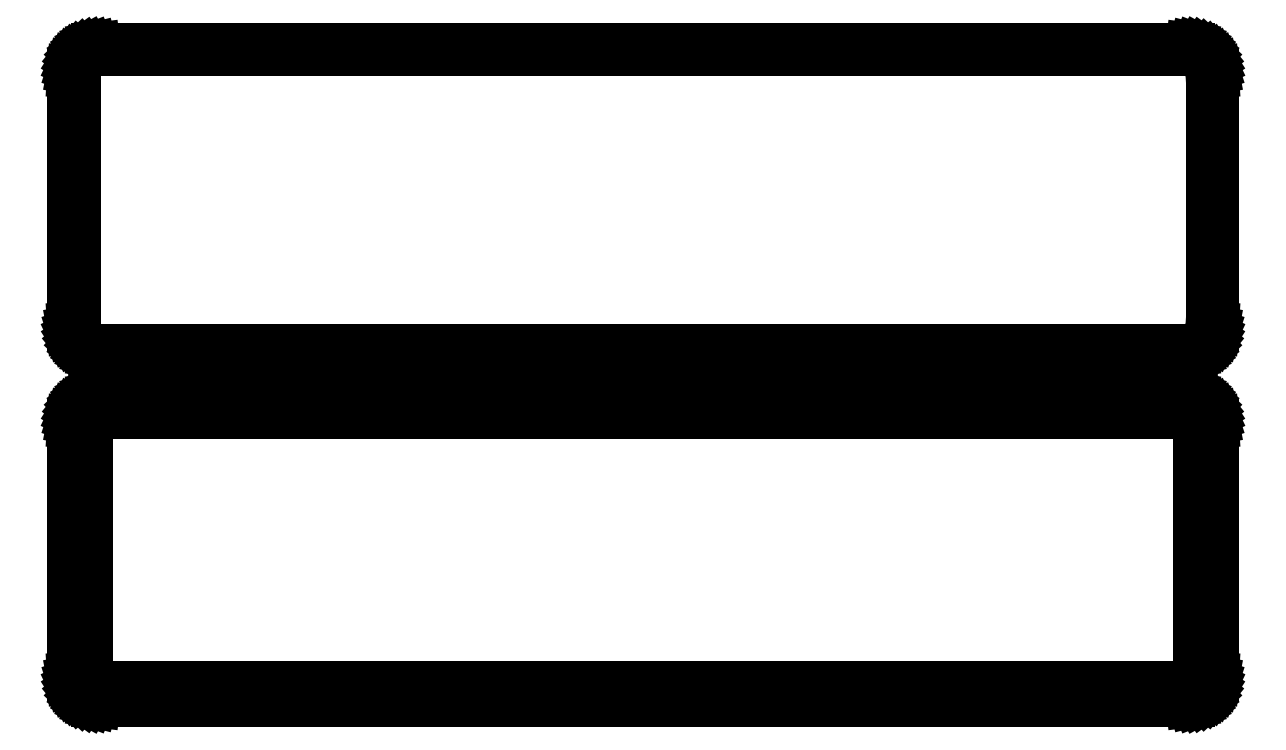
<metadata>
{"format":"dxf","ext":"dxf","renderer":"ezdxf+matplotlib","layout":"modelspace","background":"white","min_lineweight":24,"dpi":150}
</metadata>
<code>
0
SECTION
2
ENTITIES
0
LINE
8
0
10
108.4
20
177.1
11
109
21
177.2
0
LINE
8
0
10
109
20
177.2
11
109.6
21
177.5
0
LINE
8
0
10
109.6
20
177.5
11
110.2
21
177.8
0
LINE
8
0
10
110.2
20
177.8
11
110.7
21
178.1
0
LINE
8
0
10
110.7
20
178.1
11
111.1
21
178.6
0
LINE
8
0
10
111.1
20
178.6
11
111.5
21
179.1
0
LINE
8
0
10
111.5
20
179.1
11
111.9
21
179.6
0
LINE
8
0
10
111.9
20
179.6
11
112.1
21
180.2
0
LINE
8
0
10
112.1
20
180.2
11
112.3
21
180.8
0
LINE
8
0
10
112.3
20
180.8
11
112.5
21
181.4
0
LINE
8
0
10
112.5
20
181.4
11
112.5
21
182
0
LINE
8
0
10
112.5
20
182
11
112.5
21
232
0
LINE
8
0
10
112.5
20
232
11
112.5
21
232.6
0
LINE
8
0
10
112.5
20
232.6
11
112.3
21
233.2
0
LINE
8
0
10
112.3
20
233.2
11
112.1
21
233.8
0
LINE
8
0
10
112.1
20
233.8
11
111.9
21
234.4
0
LINE
8
0
10
111.9
20
234.4
11
111.5
21
234.9
0
LINE
8
0
10
111.5
20
234.9
11
111.1
21
235.4
0
LINE
8
0
10
111.1
20
235.4
11
110.7
21
235.9
0
LINE
8
0
10
110.7
20
235.9
11
110.2
21
236.2
0
LINE
8
0
10
110.2
20
236.2
11
109.6
21
236.5
0
LINE
8
0
10
109.6
20
236.5
11
109
21
236.8
0
LINE
8
0
10
109
20
236.8
11
108.4
21
236.9
0
LINE
8
0
10
108.4
20
236.9
11
107.8
21
237
0
LINE
8
0
10
107.8
20
237
11
-107.8
21
237
0
LINE
8
0
10
-107.8
20
237
11
-108.4
21
236.9
0
LINE
8
0
10
-108.4
20
236.9
11
-109
21
236.8
0
LINE
8
0
10
-109
20
236.8
11
-109.6
21
236.5
0
LINE
8
0
10
-109.6
20
236.5
11
-110.2
21
236.2
0
LINE
8
0
10
-110.2
20
236.2
11
-110.7
21
235.9
0
LINE
8
0
10
-110.7
20
235.9
11
-111.1
21
235.4
0
LINE
8
0
10
-111.1
20
235.4
11
-111.5
21
234.9
0
LINE
8
0
10
-111.5
20
234.9
11
-111.9
21
234.4
0
LINE
8
0
10
-111.9
20
234.4
11
-112.1
21
233.8
0
LINE
8
0
10
-112.1
20
233.8
11
-112.3
21
233.2
0
LINE
8
0
10
-112.3
20
233.2
11
-112.5
21
232.6
0
LINE
8
0
10
-112.5
20
232.6
11
-112.5
21
232
0
LINE
8
0
10
-112.5
20
232
11
-112.5
21
182
0
LINE
8
0
10
-112.5
20
182
11
-112.5
21
181.4
0
LINE
8
0
10
-112.5
20
181.4
11
-112.3
21
180.8
0
LINE
8
0
10
-112.3
20
180.8
11
-112.1
21
180.2
0
LINE
8
0
10
-112.1
20
180.2
11
-111.9
21
179.6
0
LINE
8
0
10
-111.9
20
179.6
11
-111.5
21
179.1
0
LINE
8
0
10
-111.5
20
179.1
11
-111.1
21
178.6
0
LINE
8
0
10
-111.1
20
178.6
11
-110.7
21
178.1
0
LINE
8
0
10
-110.7
20
178.1
11
-110.2
21
177.8
0
LINE
8
0
10
-110.2
20
177.8
11
-109.6
21
177.5
0
LINE
8
0
10
-109.6
20
177.5
11
-109
21
177.2
0
LINE
8
0
10
-109
20
177.2
11
-108.4
21
177.1
0
LINE
8
0
10
-108.4
20
177.1
11
-107.8
21
177
0
LINE
8
0
10
-107.8
20
177
11
107.8
21
177
0
LINE
8
0
10
107.8
20
177
11
108.4
21
177.1
0
LINE
8
0
10
-107.5
20
177.7
11
-108.1
21
177.8
0
LINE
8
0
10
-108.1
20
177.8
11
-108.7
21
177.9
0
LINE
8
0
10
-108.7
20
177.9
11
-109.2
21
178.1
0
LINE
8
0
10
-109.2
20
178.1
11
-109.7
21
178.4
0
LINE
8
0
10
-109.7
20
178.4
11
-110.2
21
178.7
0
LINE
8
0
10
-110.2
20
178.7
11
-110.6
21
179.1
0
LINE
8
0
10
-110.6
20
179.1
11
-111
21
179.6
0
LINE
8
0
10
-111
20
179.6
11
-111.3
21
180
0
LINE
8
0
10
-111.3
20
180
11
-111.5
21
180.6
0
LINE
8
0
10
-111.5
20
180.6
11
-111.7
21
181.1
0
LINE
8
0
10
-111.7
20
181.1
11
-111.8
21
181.7
0
LINE
8
0
10
-111.8
20
181.7
11
-111.8
21
182.2
0
LINE
8
0
10
-111.8
20
182.2
11
-111.8
21
231.8
0
LINE
8
0
10
-111.8
20
231.8
11
-111.8
21
232.3
0
LINE
8
0
10
-111.8
20
232.3
11
-111.7
21
232.9
0
LINE
8
0
10
-111.7
20
232.9
11
-111.5
21
233.4
0
LINE
8
0
10
-111.5
20
233.4
11
-111.3
21
234
0
LINE
8
0
10
-111.3
20
234
11
-111
21
234.4
0
LINE
8
0
10
-111
20
234.4
11
-110.6
21
234.9
0
LINE
8
0
10
-110.6
20
234.9
11
-110.2
21
235.3
0
LINE
8
0
10
-110.2
20
235.3
11
-109.7
21
235.6
0
LINE
8
0
10
-109.7
20
235.6
11
-109.2
21
235.9
0
LINE
8
0
10
-109.2
20
235.9
11
-108.7
21
236.1
0
LINE
8
0
10
-108.7
20
236.1
11
-108.1
21
236.2
0
LINE
8
0
10
-108.1
20
236.2
11
-107.5
21
236.3
0
LINE
8
0
10
-107.5
20
236.3
11
107.5
21
236.3
0
LINE
8
0
10
107.5
20
236.3
11
108.1
21
236.2
0
LINE
8
0
10
108.1
20
236.2
11
108.7
21
236.1
0
LINE
8
0
10
108.7
20
236.1
11
109.2
21
235.9
0
LINE
8
0
10
109.2
20
235.9
11
109.7
21
235.6
0
LINE
8
0
10
109.7
20
235.6
11
110.2
21
235.3
0
LINE
8
0
10
110.2
20
235.3
11
110.6
21
234.9
0
LINE
8
0
10
110.6
20
234.9
11
111
21
234.4
0
LINE
8
0
10
111
20
234.4
11
111.3
21
234
0
LINE
8
0
10
111.3
20
234
11
111.5
21
233.4
0
LINE
8
0
10
111.5
20
233.4
11
111.7
21
232.9
0
LINE
8
0
10
111.7
20
232.9
11
111.8
21
232.3
0
LINE
8
0
10
111.8
20
232.3
11
111.8
21
231.8
0
LINE
8
0
10
111.8
20
231.8
11
111.8
21
182.2
0
LINE
8
0
10
111.8
20
182.2
11
111.8
21
181.7
0
LINE
8
0
10
111.8
20
181.7
11
111.7
21
181.1
0
LINE
8
0
10
111.7
20
181.1
11
111.5
21
180.6
0
LINE
8
0
10
111.5
20
180.6
11
111.3
21
180
0
LINE
8
0
10
111.3
20
180
11
111
21
179.6
0
LINE
8
0
10
111
20
179.6
11
110.6
21
179.1
0
LINE
8
0
10
110.6
20
179.1
11
110.2
21
178.7
0
LINE
8
0
10
110.2
20
178.7
11
109.7
21
178.4
0
LINE
8
0
10
109.7
20
178.4
11
109.2
21
178.1
0
LINE
8
0
10
109.2
20
178.1
11
108.7
21
177.9
0
LINE
8
0
10
108.7
20
177.9
11
108.1
21
177.8
0
LINE
8
0
10
108.1
20
177.8
11
107.5
21
177.7
0
LINE
8
0
10
107.5
20
177.7
11
-107.5
21
177.7
0
LINE
8
0
10
108.4
20
108.1
11
109
21
108.2
0
LINE
8
0
10
109
20
108.2
11
109.6
21
108.5
0
LINE
8
0
10
109.6
20
108.5
11
110.2
21
108.8
0
LINE
8
0
10
110.2
20
108.8
11
110.7
21
109.1
0
LINE
8
0
10
110.7
20
109.1
11
111.1
21
109.6
0
LINE
8
0
10
111.1
20
109.6
11
111.5
21
110.1
0
LINE
8
0
10
111.5
20
110.1
11
111.9
21
110.6
0
LINE
8
0
10
111.9
20
110.6
11
112.1
21
111.2
0
LINE
8
0
10
112.1
20
111.2
11
112.3
21
111.8
0
LINE
8
0
10
112.3
20
111.8
11
112.5
21
112.4
0
LINE
8
0
10
112.5
20
112.4
11
112.5
21
113
0
LINE
8
0
10
112.5
20
113
11
112.5
21
163
0
LINE
8
0
10
112.5
20
163
11
112.5
21
163.6
0
LINE
8
0
10
112.5
20
163.6
11
112.3
21
164.2
0
LINE
8
0
10
112.3
20
164.2
11
112.1
21
164.8
0
LINE
8
0
10
112.1
20
164.8
11
111.9
21
165.4
0
LINE
8
0
10
111.9
20
165.4
11
111.5
21
165.9
0
LINE
8
0
10
111.5
20
165.9
11
111.1
21
166.4
0
LINE
8
0
10
111.1
20
166.4
11
110.7
21
166.9
0
LINE
8
0
10
110.7
20
166.9
11
110.2
21
167.2
0
LINE
8
0
10
110.2
20
167.2
11
109.6
21
167.5
0
LINE
8
0
10
109.6
20
167.5
11
109
21
167.8
0
LINE
8
0
10
109
20
167.8
11
108.4
21
167.9
0
LINE
8
0
10
108.4
20
167.9
11
107.8
21
168
0
LINE
8
0
10
107.8
20
168
11
-107.8
21
168
0
LINE
8
0
10
-107.8
20
168
11
-108.4
21
167.9
0
LINE
8
0
10
-108.4
20
167.9
11
-109
21
167.8
0
LINE
8
0
10
-109
20
167.8
11
-109.6
21
167.5
0
LINE
8
0
10
-109.6
20
167.5
11
-110.2
21
167.2
0
LINE
8
0
10
-110.2
20
167.2
11
-110.7
21
166.9
0
LINE
8
0
10
-110.7
20
166.9
11
-111.1
21
166.4
0
LINE
8
0
10
-111.1
20
166.4
11
-111.5
21
165.9
0
LINE
8
0
10
-111.5
20
165.9
11
-111.9
21
165.4
0
LINE
8
0
10
-111.9
20
165.4
11
-112.1
21
164.8
0
LINE
8
0
10
-112.1
20
164.8
11
-112.3
21
164.2
0
LINE
8
0
10
-112.3
20
164.2
11
-112.5
21
163.6
0
LINE
8
0
10
-112.5
20
163.6
11
-112.5
21
163
0
LINE
8
0
10
-112.5
20
163
11
-112.5
21
113
0
LINE
8
0
10
-112.5
20
113
11
-112.5
21
112.4
0
LINE
8
0
10
-112.5
20
112.4
11
-112.3
21
111.8
0
LINE
8
0
10
-112.3
20
111.8
11
-112.1
21
111.2
0
LINE
8
0
10
-112.1
20
111.2
11
-111.9
21
110.6
0
LINE
8
0
10
-111.9
20
110.6
11
-111.5
21
110.1
0
LINE
8
0
10
-111.5
20
110.1
11
-111.1
21
109.6
0
LINE
8
0
10
-111.1
20
109.6
11
-110.7
21
109.1
0
LINE
8
0
10
-110.7
20
109.1
11
-110.2
21
108.8
0
LINE
8
0
10
-110.2
20
108.8
11
-109.6
21
108.5
0
LINE
8
0
10
-109.6
20
108.5
11
-109
21
108.2
0
LINE
8
0
10
-109
20
108.2
11
-108.4
21
108.1
0
LINE
8
0
10
-108.4
20
108.1
11
-107.8
21
108
0
LINE
8
0
10
-107.8
20
108
11
107.8
21
108
0
LINE
8
0
10
107.8
20
108
11
108.4
21
108.1
0
LINE
8
0
10
-107.4
20
111.1
11
-107.6
21
111.2
0
LINE
8
0
10
-107.6
20
111.2
11
-107.9
21
111.2
0
LINE
8
0
10
-107.9
20
111.2
11
-108.1
21
111.3
0
LINE
8
0
10
-108.1
20
111.3
11
-108.4
21
111.5
0
LINE
8
0
10
-108.4
20
111.5
11
-108.6
21
111.6
0
LINE
8
0
10
-108.6
20
111.6
11
-108.8
21
111.8
0
LINE
8
0
10
-108.8
20
111.8
11
-109
21
112
0
LINE
8
0
10
-109
20
112
11
-109.1
21
112.2
0
LINE
8
0
10
-109.1
20
112.2
11
-109.2
21
112.5
0
LINE
8
0
10
-109.2
20
112.5
11
-109.3
21
112.7
0
LINE
8
0
10
-109.3
20
112.7
11
-109.3
21
113
0
LINE
8
0
10
-109.3
20
113
11
-109.4
21
113.2
0
LINE
8
0
10
-109.4
20
113.2
11
-109.4
21
162.8
0
LINE
8
0
10
-109.4
20
162.8
11
-109.3
21
163
0
LINE
8
0
10
-109.3
20
163
11
-109.3
21
163.3
0
LINE
8
0
10
-109.3
20
163.3
11
-109.2
21
163.5
0
LINE
8
0
10
-109.2
20
163.5
11
-109.1
21
163.8
0
LINE
8
0
10
-109.1
20
163.8
11
-109
21
164
0
LINE
8
0
10
-109
20
164
11
-108.8
21
164.2
0
LINE
8
0
10
-108.8
20
164.2
11
-108.6
21
164.4
0
LINE
8
0
10
-108.6
20
164.4
11
-108.4
21
164.5
0
LINE
8
0
10
-108.4
20
164.5
11
-108.1
21
164.7
0
LINE
8
0
10
-108.1
20
164.7
11
-107.9
21
164.8
0
LINE
8
0
10
-107.9
20
164.8
11
-107.6
21
164.8
0
LINE
8
0
10
-107.6
20
164.8
11
-107.4
21
164.9
0
LINE
8
0
10
-107.4
20
164.9
11
107.4
21
164.9
0
LINE
8
0
10
107.4
20
164.9
11
107.6
21
164.8
0
LINE
8
0
10
107.6
20
164.8
11
107.9
21
164.8
0
LINE
8
0
10
107.9
20
164.8
11
108.1
21
164.7
0
LINE
8
0
10
108.1
20
164.7
11
108.4
21
164.5
0
LINE
8
0
10
108.4
20
164.5
11
108.6
21
164.4
0
LINE
8
0
10
108.6
20
164.4
11
108.8
21
164.2
0
LINE
8
0
10
108.8
20
164.2
11
109
21
164
0
LINE
8
0
10
109
20
164
11
109.1
21
163.8
0
LINE
8
0
10
109.1
20
163.8
11
109.2
21
163.5
0
LINE
8
0
10
109.2
20
163.5
11
109.3
21
163.3
0
LINE
8
0
10
109.3
20
163.3
11
109.3
21
163
0
LINE
8
0
10
109.3
20
163
11
109.4
21
162.8
0
LINE
8
0
10
109.4
20
162.8
11
109.4
21
113.2
0
LINE
8
0
10
109.4
20
113.2
11
109.3
21
113
0
LINE
8
0
10
109.3
20
113
11
109.3
21
112.7
0
LINE
8
0
10
109.3
20
112.7
11
109.2
21
112.5
0
LINE
8
0
10
109.2
20
112.5
11
109.1
21
112.2
0
LINE
8
0
10
109.1
20
112.2
11
109
21
112
0
LINE
8
0
10
109
20
112
11
108.8
21
111.8
0
LINE
8
0
10
108.8
20
111.8
11
108.6
21
111.6
0
LINE
8
0
10
108.6
20
111.6
11
108.4
21
111.5
0
LINE
8
0
10
108.4
20
111.5
11
108.1
21
111.3
0
LINE
8
0
10
108.1
20
111.3
11
107.9
21
111.2
0
LINE
8
0
10
107.9
20
111.2
11
107.6
21
111.2
0
LINE
8
0
10
107.6
20
111.2
11
107.4
21
111.1
0
LINE
8
0
10
107.4
20
111.1
11
-107.4
21
111.1
0
ENDSEC
0
EOF

</code>
